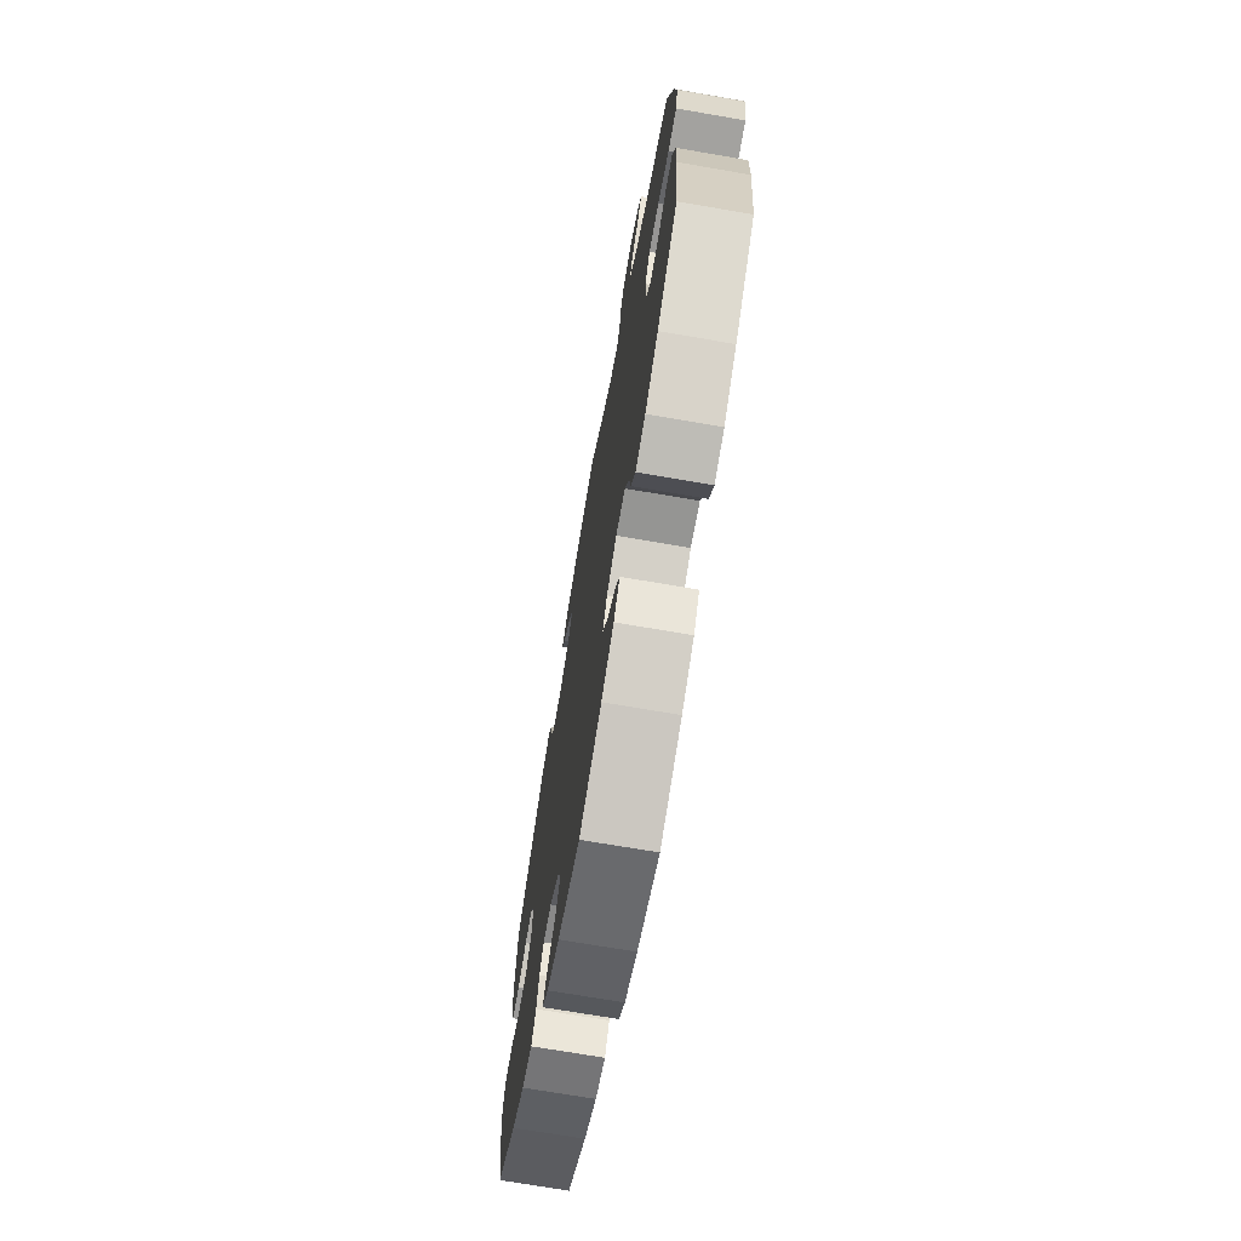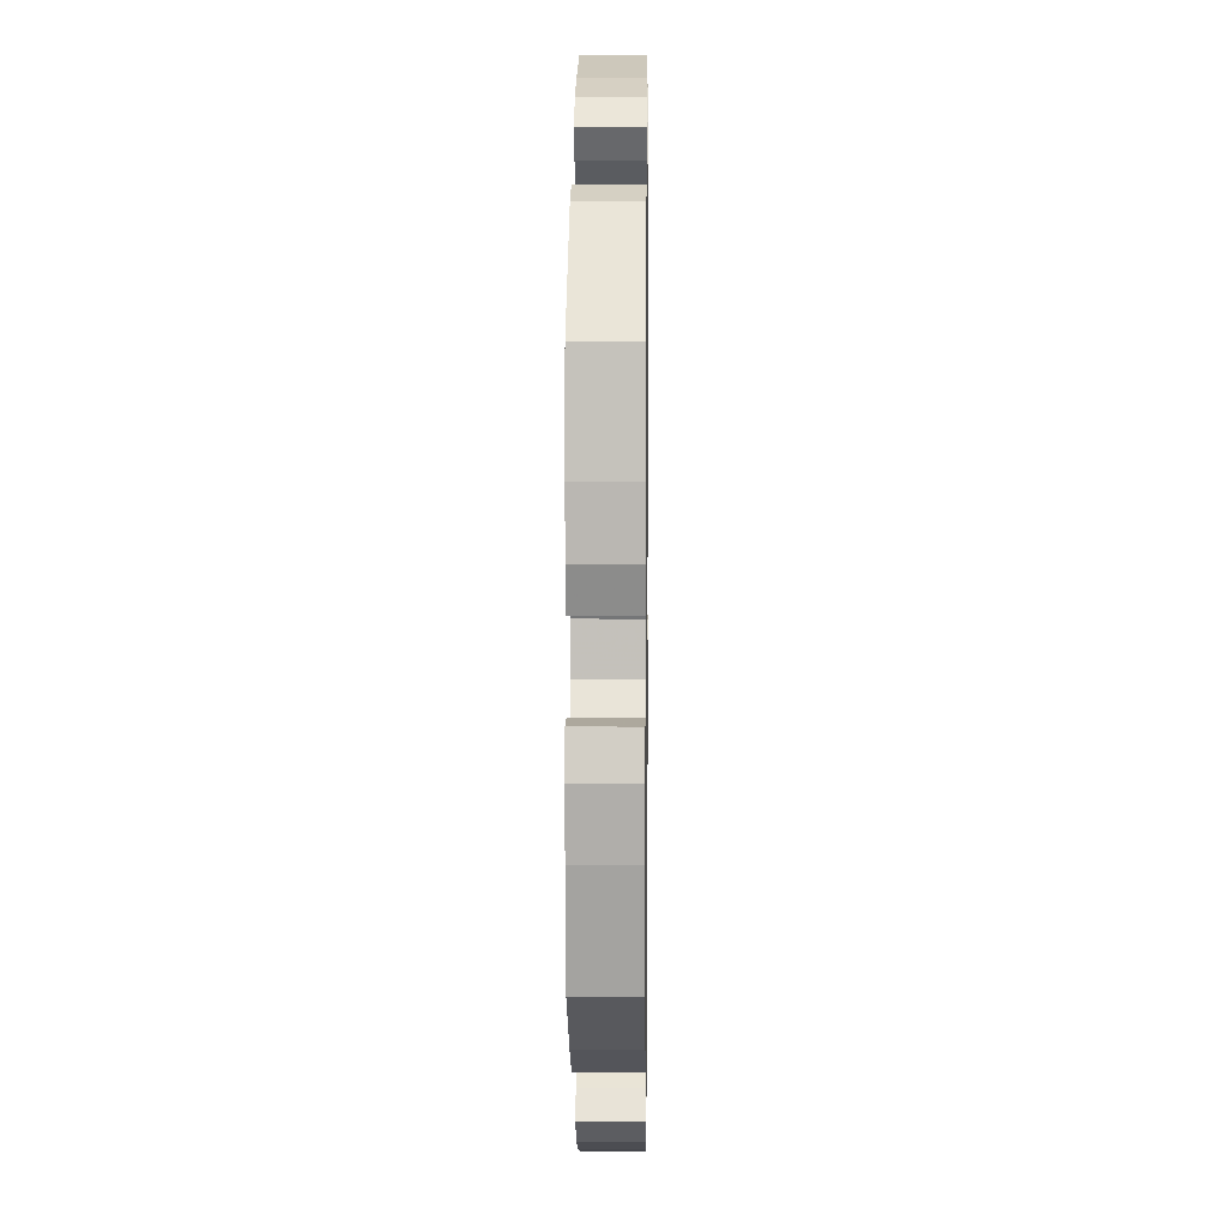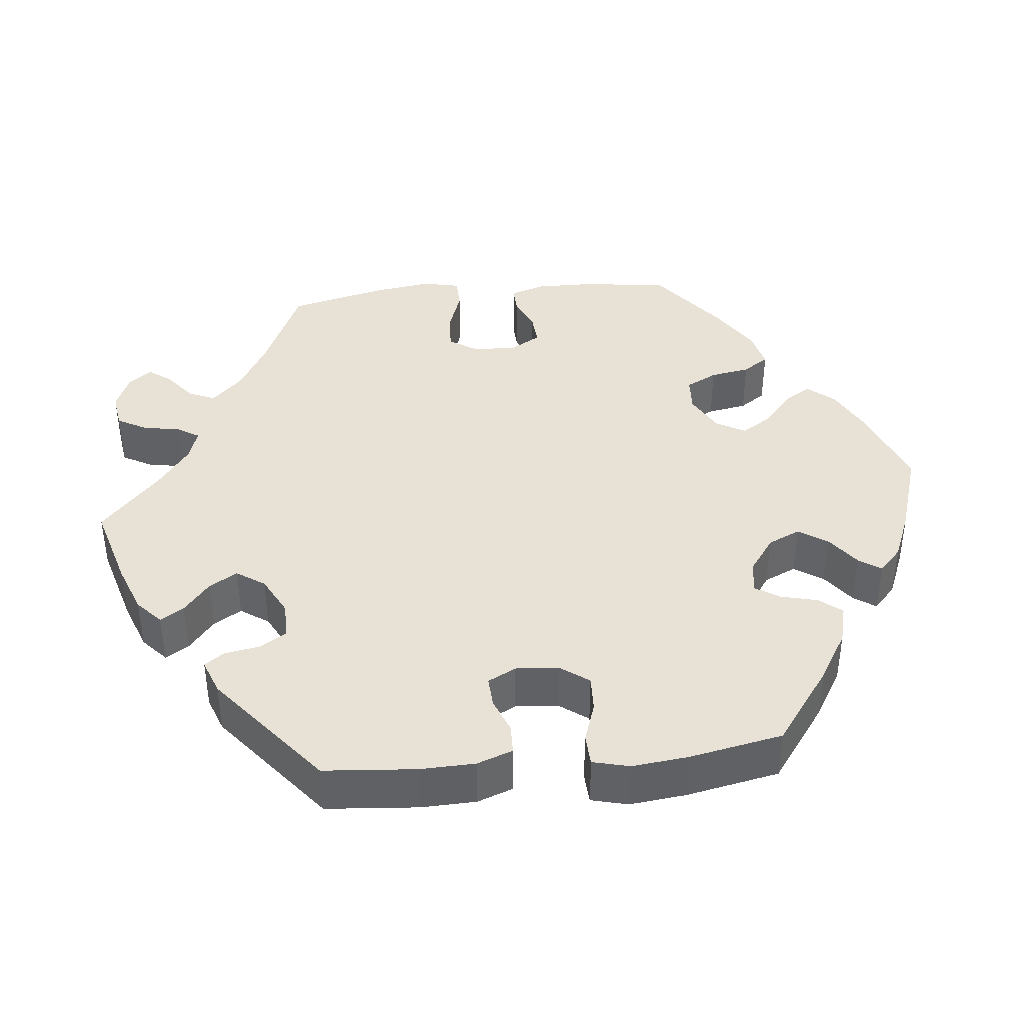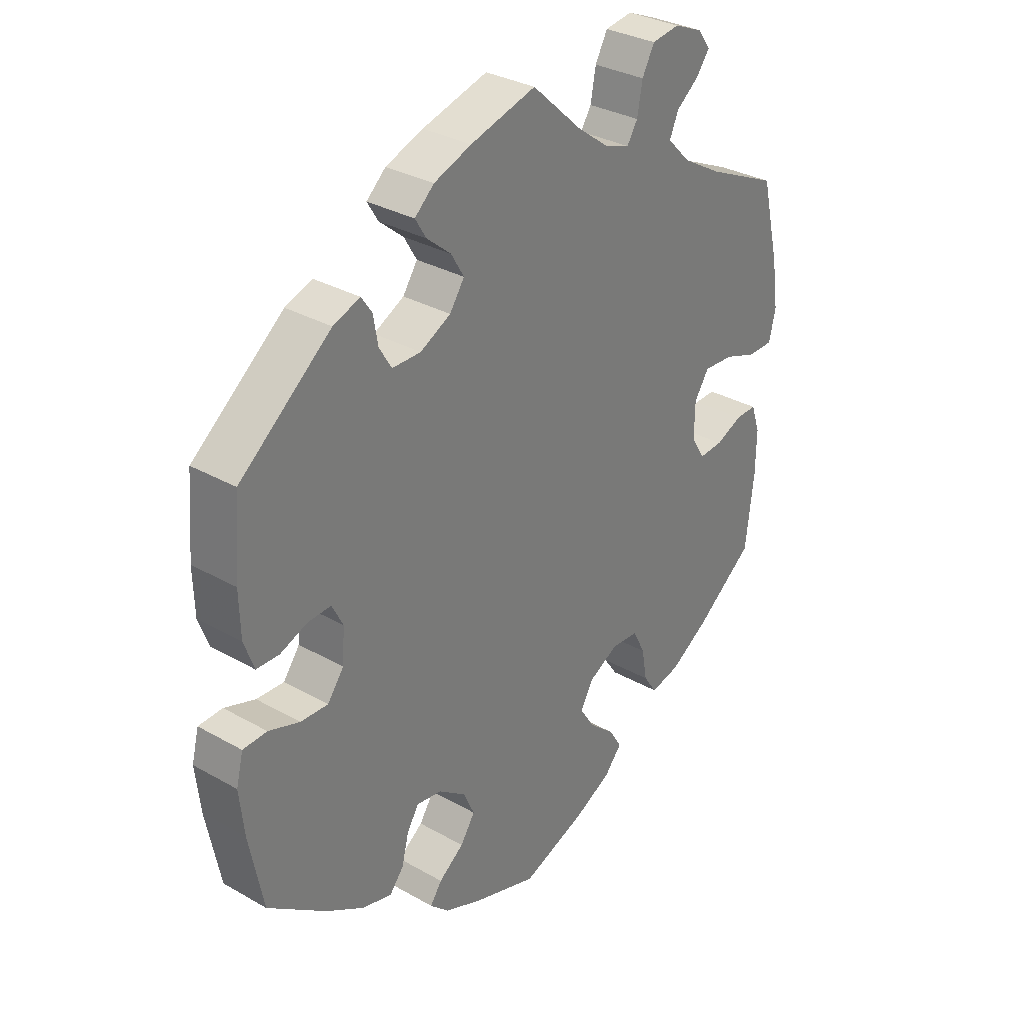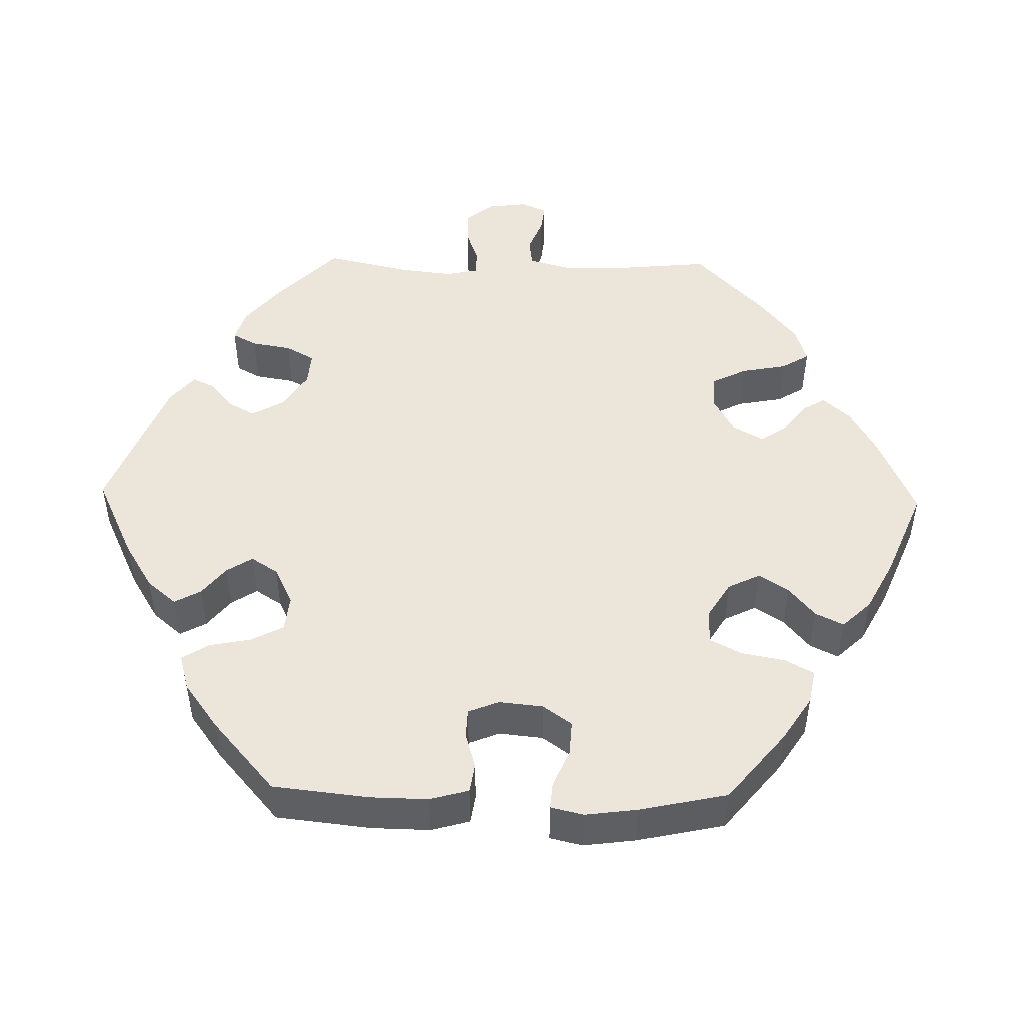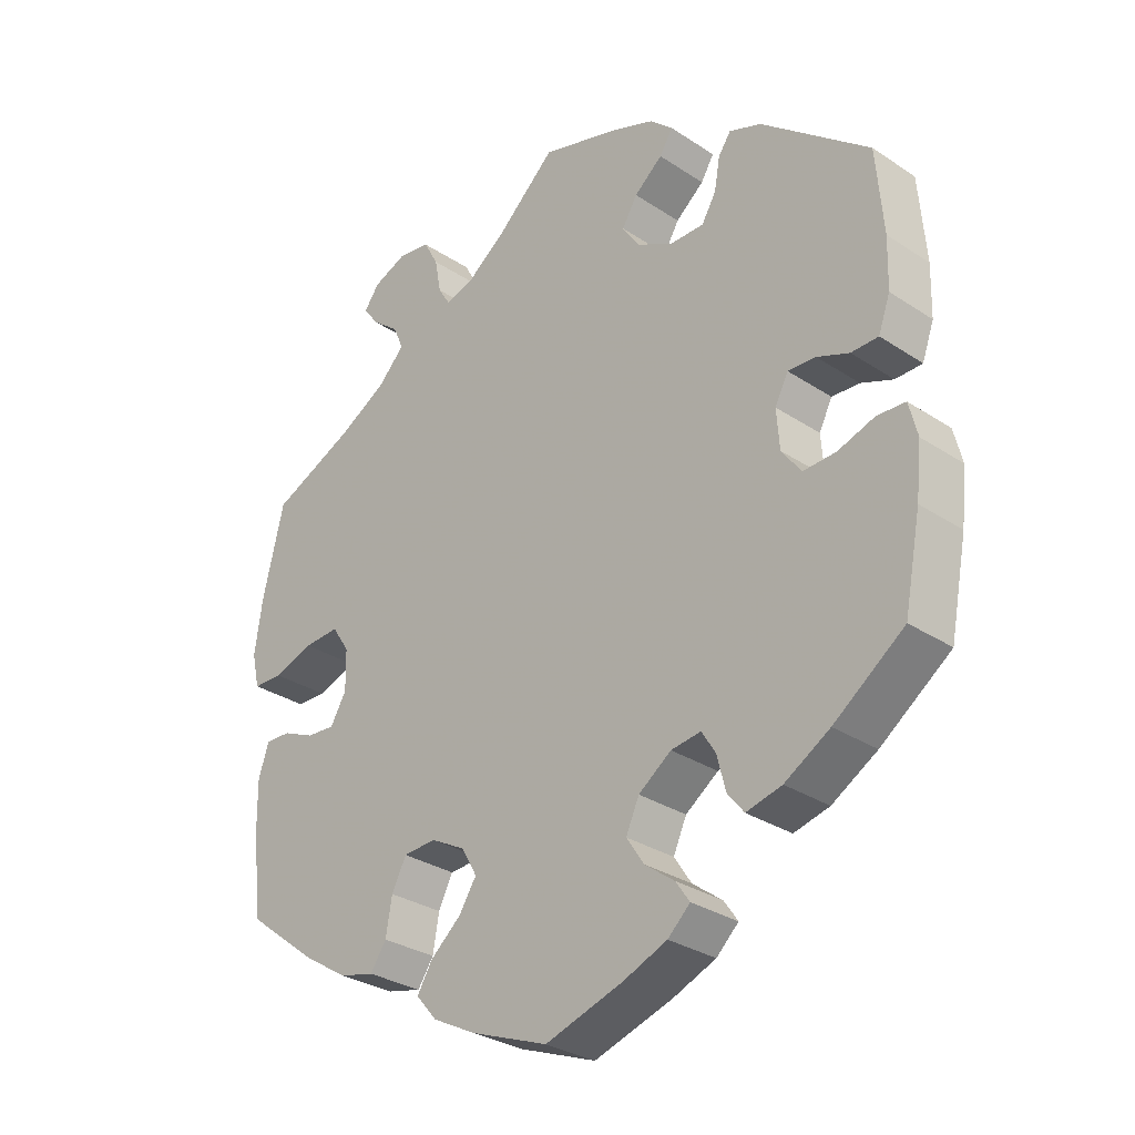
<metadata>
{"format":"obj","ext":"obj","renderer":"f3d","projection":"perspective","resolution":1024,"background":"white","views":[{"elev":-71.0,"azim":-99.8,"up":"+Z"},{"elev":6.0,"azim":90.8,"up":"+Z"},{"elev":40.4,"azim":84.1,"up":"+Y"},{"elev":31.9,"azim":128.7,"up":"+Z"},{"elev":48.3,"azim":151.3,"up":"+Y"},{"elev":-30.3,"azim":46.2,"up":"+Z"}]}
</metadata>
<code>
v 0.111 0.07 0.546
v 0.175 0.07 0.522
v 0.208 0.07 0.492
v 0.189 0.07 0.461
v 0.148 0.07 0.427
v 0.126 0.07 0.39
v 0.151 0.07 0.353
v 0.203 0.07 0.326
v 0.252 0.07 0.326
v 0.273 0.07 0.361
v 0.281 0.07 0.407
v 0.299 0.07 0.433
v 0.345 0.07 0.416
v 0.501 0.07 0.29
v 0.511 0.07 0.169
v 0.509 0.07 0.097
v 0.492 0.07 0.05
v 0.453 0.07 0.049
v 0.407 0.07 0.067
v 0.367 0.07 0.069
v 0.348 0.07 0.032
v 0.352 0.07 -0.024
v 0.38 0.07 -0.062
v 0.427 0.07 -0.06
v 0.48 0.07 -0.042
v 0.521 0.07 -0.044
v 0.533 0.07 -0.092
v 0.525 0.07 -0.166
v 0.501 0.07 -0.289
v 0.4 0.07 -0.363
v 0.335 0.07 -0.402
v 0.284 0.07 -0.415
v 0.26 0.07 -0.385
v 0.248 0.07 -0.337
v 0.228 0.07 -0.305
v 0.185 0.07 -0.311
v 0.138 0.07 -0.345
v 0.119 0.07 -0.387
v 0.144 0.07 -0.425
v 0.187 0.07 -0.457
v 0.207 0.07 -0.486
v 0.175 0.07 -0.516
v 0.112 0.07 -0.542
v 0 0.07 -0.578
v -0.111 0.07 -0.536
v -0.173 0.07 -0.504
v -0.203 0.07 -0.469
v -0.181 0.07 -0.433
v -0.137 0.07 -0.395
v -0.112 0.07 -0.356
v -0.134 0.07 -0.317
v -0.184 0.07 -0.29
v -0.231 0.07 -0.293
v -0.252 0.07 -0.334
v -0.261 0.07 -0.386
v -0.284 0.07 -0.42
v -0.334 0.07 -0.408
v -0.399 0.07 -0.367
v -0.5 0.07 -0.289
v -0.514 0.07 -0.17
v -0.515 0.07 -0.099
v -0.5 0.07 -0.054
v -0.464 0.07 -0.055
v -0.418 0.07 -0.075
v -0.377 0.07 -0.078
v -0.354 0.07 -0.039
v -0.355 0.07 0.019
v -0.38 0.07 0.057
v -0.431 0.07 0.054
v -0.488 0.07 0.034
v -0.531 0.07 0.035
v -0.542 0.07 0.084
v -0.531 0.07 0.16
v -0.5 0.07 0.289
v -0.379 0.07 0.344
v -0.311 0.07 0.383
v -0.272 0.07 0.423
v -0.287 0.07 0.458
v -0.326 0.07 0.489
v -0.348 0.07 0.519
v -0.326 0.07 0.549
v -0.278 0.07 0.569
v -0.231 0.07 0.562
v -0.21 0.07 0.523
v -0.201 0.07 0.474
v -0.183 0.07 0.445
v -0.141 0.07 0.459
v -0.086 0.07 0.5
v -0.001 0.07 0.578
v 0.111 0 0.546
v 0.175 0 0.522
v 0.208 0 0.492
v 0.189 0 0.461
v 0.148 0 0.427
v 0.126 0 0.39
v 0.151 0 0.353
v 0.203 0 0.326
v 0.252 0 0.326
v 0.273 0 0.361
v 0.281 0 0.407
v 0.299 0 0.433
v 0.345 0 0.416
v 0.501 0 0.29
v 0.511 0 0.169
v 0.509 0 0.097
v 0.492 0 0.05
v 0.453 0 0.049
v 0.407 0 0.067
v 0.367 0 0.069
v 0.348 0 0.032
v 0.352 0 -0.024
v 0.38 0 -0.062
v 0.427 0 -0.06
v 0.48 0 -0.042
v 0.521 0 -0.044
v 0.533 0 -0.092
v 0.525 0 -0.166
v 0.501 0 -0.289
v 0.4 0 -0.363
v 0.335 0 -0.402
v 0.284 0 -0.415
v 0.26 0 -0.385
v 0.248 0 -0.337
v 0.228 0 -0.305
v 0.185 0 -0.311
v 0.138 0 -0.345
v 0.119 0 -0.387
v 0.144 0 -0.425
v 0.187 0 -0.457
v 0.207 0 -0.486
v 0.175 0 -0.516
v 0.112 0 -0.542
v 0 0 -0.578
v -0.111 0 -0.536
v -0.173 0 -0.504
v -0.203 0 -0.469
v -0.181 0 -0.433
v -0.137 0 -0.395
v -0.112 0 -0.356
v -0.134 0 -0.317
v -0.184 0 -0.29
v -0.231 0 -0.293
v -0.252 0 -0.334
v -0.261 0 -0.386
v -0.284 0 -0.42
v -0.334 0 -0.408
v -0.399 0 -0.367
v -0.5 0 -0.289
v -0.514 0 -0.17
v -0.515 0 -0.099
v -0.5 0 -0.054
v -0.464 0 -0.055
v -0.418 0 -0.075
v -0.377 0 -0.078
v -0.354 0 -0.039
v -0.355 0 0.019
v -0.38 0 0.057
v -0.431 0 0.054
v -0.488 0 0.034
v -0.531 0 0.035
v -0.542 0 0.084
v -0.531 0 0.16
v -0.5 0 0.289
v -0.379 0 0.344
v -0.311 0 0.383
v -0.272 0 0.423
v -0.287 0 0.458
v -0.326 0 0.489
v -0.348 0 0.519
v -0.326 0 0.549
v -0.278 0 0.569
v -0.231 0 0.562
v -0.21 0 0.523
v -0.201 0 0.474
v -0.183 0 0.445
v -0.141 0 0.459
v -0.086 0 0.5
v -0.001 0 0.578
f 88 89 1 2
f 87 88 2 3
f 86 87 3 4
f 82 83 84 85
f 82 85 86
f 81 82 86
f 78 79 80 81
f 78 81 86
f 77 78 86
f 76 77 86 4
f 72 73 74 75
f 69 70 71 72
f 68 69 72 75
f 67 68 75 76
f 61 62 63 64
f 61 64 65
f 60 61 65
f 59 60 65
f 58 59 65 66
f 54 55 56 57
f 53 54 57 58
f 46 47 48 49
f 46 49 50
f 45 46 50
f 44 45 50
f 43 44 50
f 42 43 50 51
f 39 40 41 42
f 38 39 42 51
f 31 32 33 34
f 31 34 35
f 30 31 35
f 29 30 35
f 28 29 35
f 27 28 35 36
f 24 25 26 27
f 23 24 27 36
f 16 17 18 19
f 16 19 20
f 15 16 20
f 14 15 20
f 13 14 20
f 10 11 12 13
f 9 10 13 20
f 8 9 20 21
f 67 76 4 5
f 66 67 5 6
f 53 58 66 6
f 52 53 6 7
f 37 38 51 52
f 22 23 36 37
f 21 22 37 52
f 7 8 21 52
f 91 90 178 177
f 92 91 177 176
f 93 92 176 175
f 174 173 172 171
f 175 174 171
f 175 171 170
f 170 169 168 167
f 175 170 167
f 175 167 166
f 93 175 166 165
f 164 163 162 161
f 161 160 159 158
f 164 161 158 157
f 165 164 157 156
f 153 152 151 150
f 154 153 150
f 154 150 149
f 154 149 148
f 155 154 148 147
f 146 145 144 143
f 147 146 143 142
f 138 137 136 135
f 139 138 135
f 139 135 134
f 139 134 133
f 139 133 132
f 140 139 132 131
f 131 130 129 128
f 140 131 128 127
f 123 122 121 120
f 124 123 120
f 124 120 119
f 124 119 118
f 124 118 117
f 125 124 117 116
f 116 115 114 113
f 125 116 113 112
f 108 107 106 105
f 109 108 105
f 109 105 104
f 109 104 103
f 109 103 102
f 102 101 100 99
f 109 102 99 98
f 110 109 98 97
f 94 93 165 156
f 95 94 156 155
f 95 155 147 142
f 96 95 142 141
f 141 140 127 126
f 126 125 112 111
f 141 126 111 110
f 141 110 97 96
f 1 90 91 2
f 2 91 92 3
f 3 92 93 4
f 4 93 94 5
f 5 94 95 6
f 6 95 96 7
f 7 96 97 8
f 8 97 98 9
f 9 98 99 10
f 10 99 100 11
f 11 100 101 12
f 12 101 102 13
f 13 102 103 14
f 14 103 104 15
f 15 104 105 16
f 16 105 106 17
f 17 106 107 18
f 18 107 108 19
f 19 108 109 20
f 20 109 110 21
f 21 110 111 22
f 22 111 112 23
f 23 112 113 24
f 24 113 114 25
f 25 114 115 26
f 26 115 116 27
f 27 116 117 28
f 28 117 118 29
f 29 118 119 30
f 30 119 120 31
f 31 120 121 32
f 32 121 122 33
f 33 122 123 34
f 34 123 124 35
f 35 124 125 36
f 36 125 126 37
f 37 126 127 38
f 38 127 128 39
f 39 128 129 40
f 40 129 130 41
f 41 130 131 42
f 42 131 132 43
f 43 132 133 44
f 44 133 134 45
f 45 134 135 46
f 46 135 136 47
f 47 136 137 48
f 48 137 138 49
f 49 138 139 50
f 50 139 140 51
f 51 140 141 52
f 52 141 142 53
f 53 142 143 54
f 54 143 144 55
f 55 144 145 56
f 56 145 146 57
f 57 146 147 58
f 58 147 148 59
f 59 148 149 60
f 60 149 150 61
f 61 150 151 62
f 62 151 152 63
f 63 152 153 64
f 64 153 154 65
f 65 154 155 66
f 66 155 156 67
f 67 156 157 68
f 68 157 158 69
f 69 158 159 70
f 70 159 160 71
f 71 160 161 72
f 72 161 162 73
f 73 162 163 74
f 74 163 164 75
f 75 164 165 76
f 76 165 166 77
f 77 166 167 78
f 78 167 168 79
f 79 168 169 80
f 80 169 170 81
f 81 170 171 82
f 82 171 172 83
f 83 172 173 84
f 84 173 174 85
f 85 174 175 86
f 86 175 176 87
f 87 176 177 88
f 88 177 178 89
f 89 178 90 1

</code>
